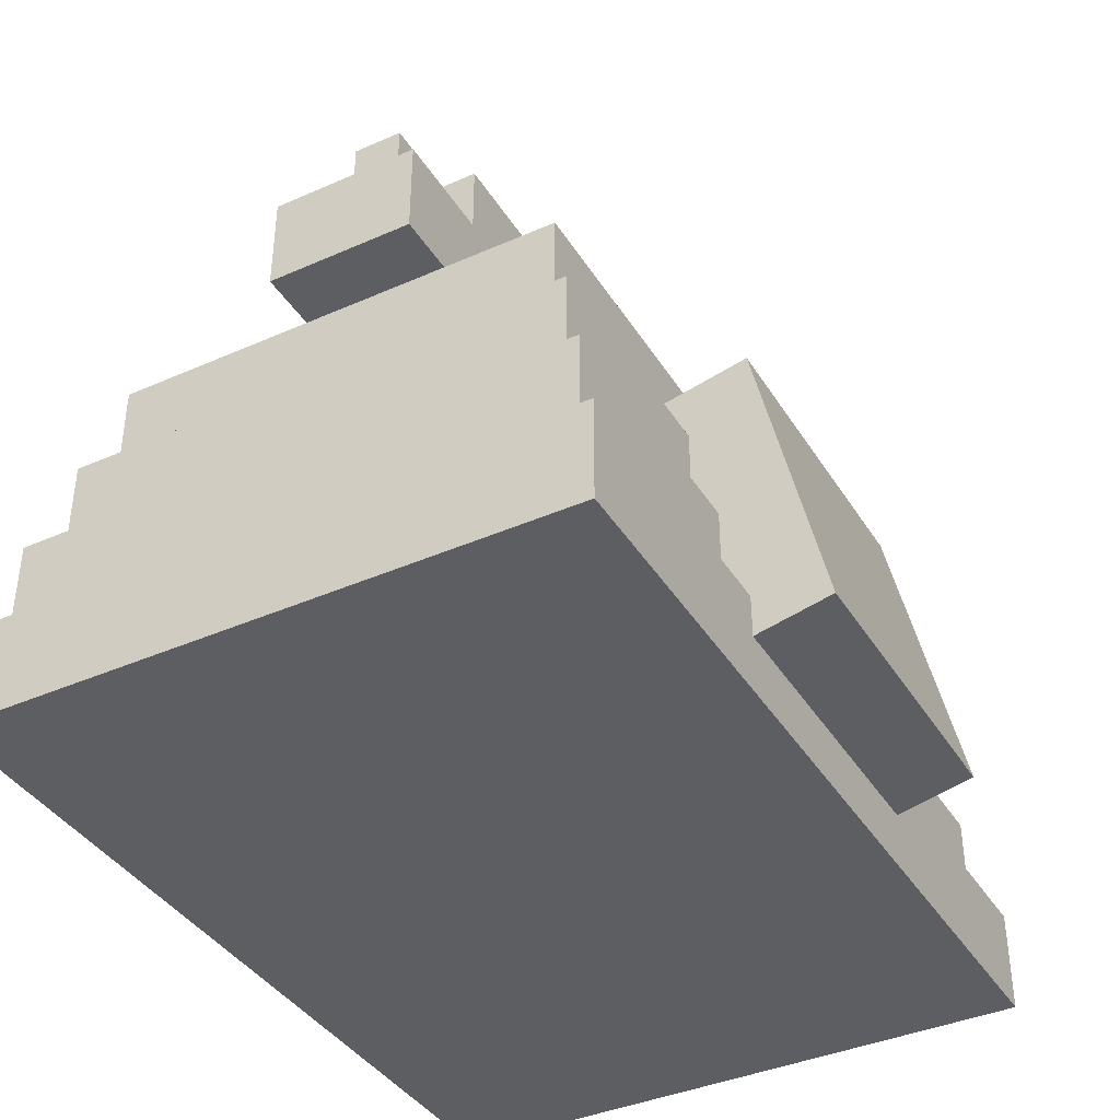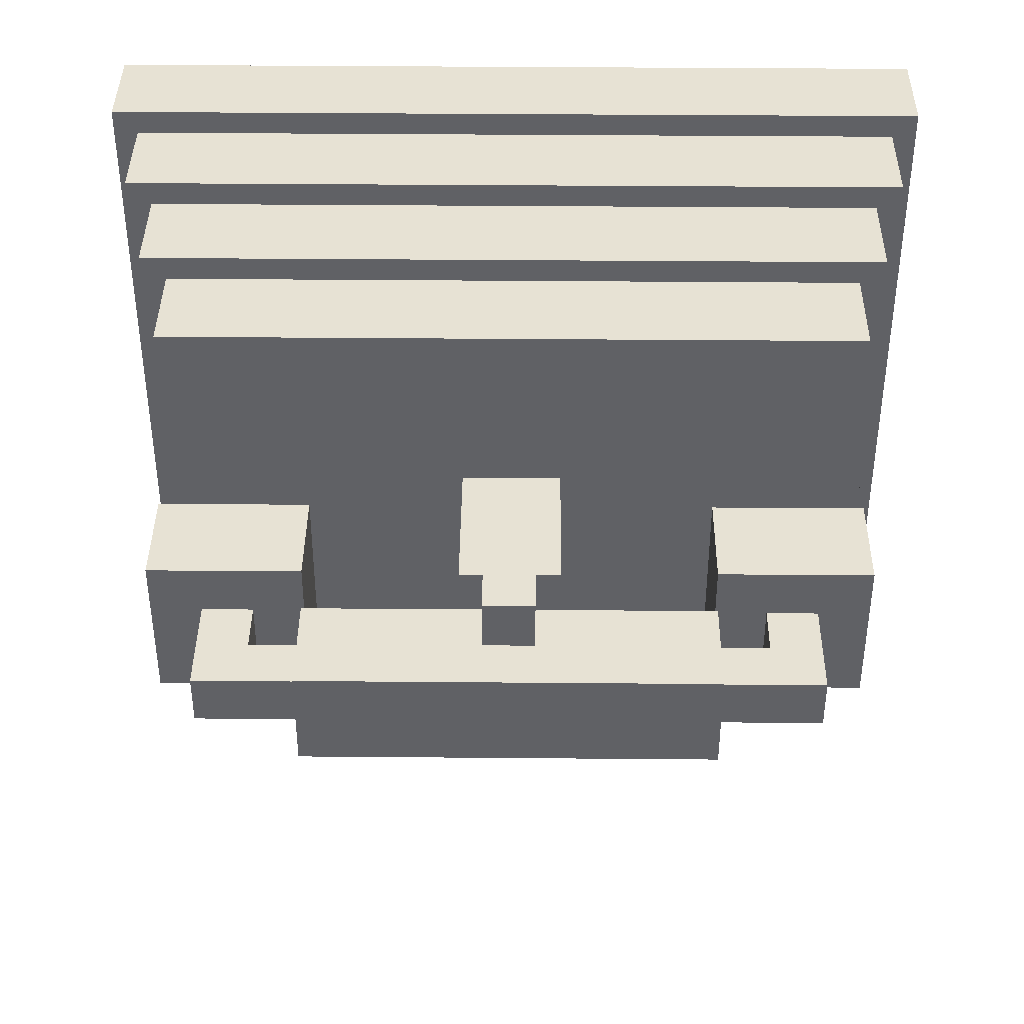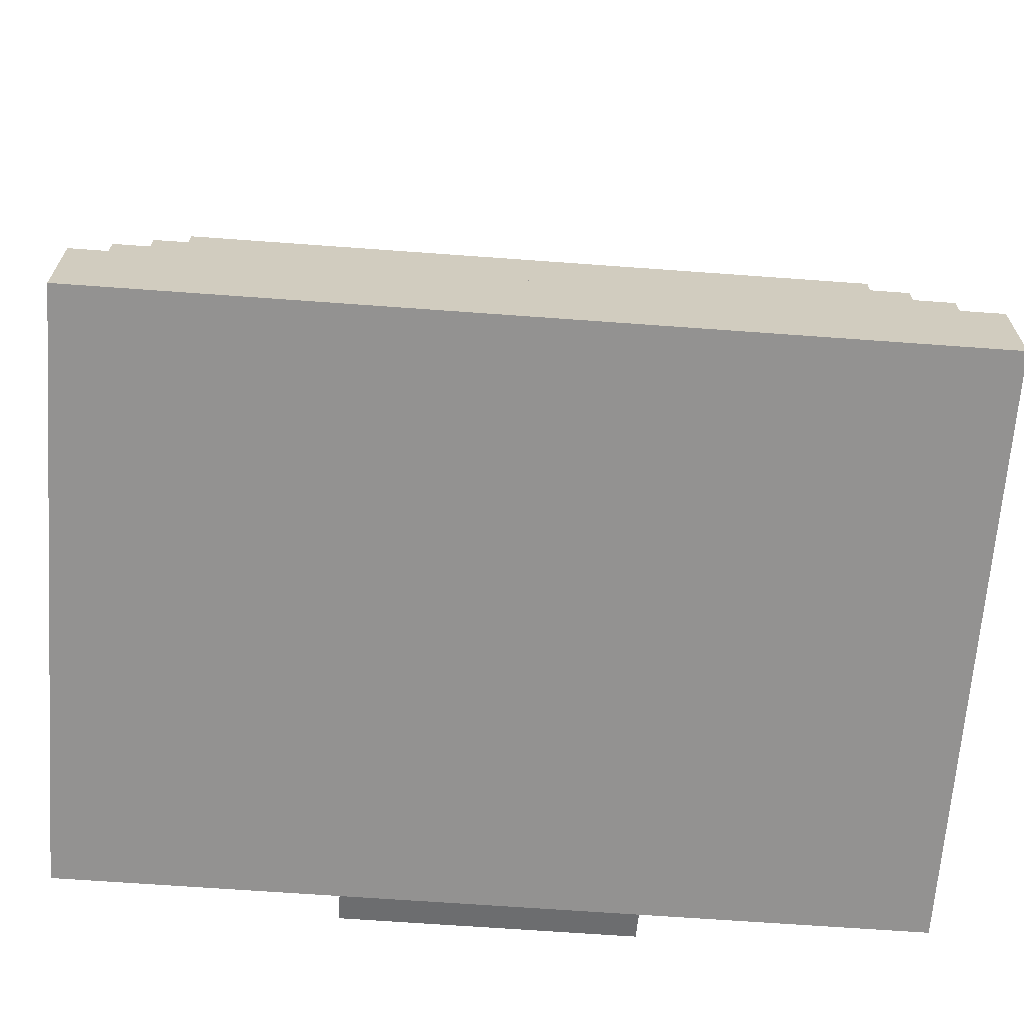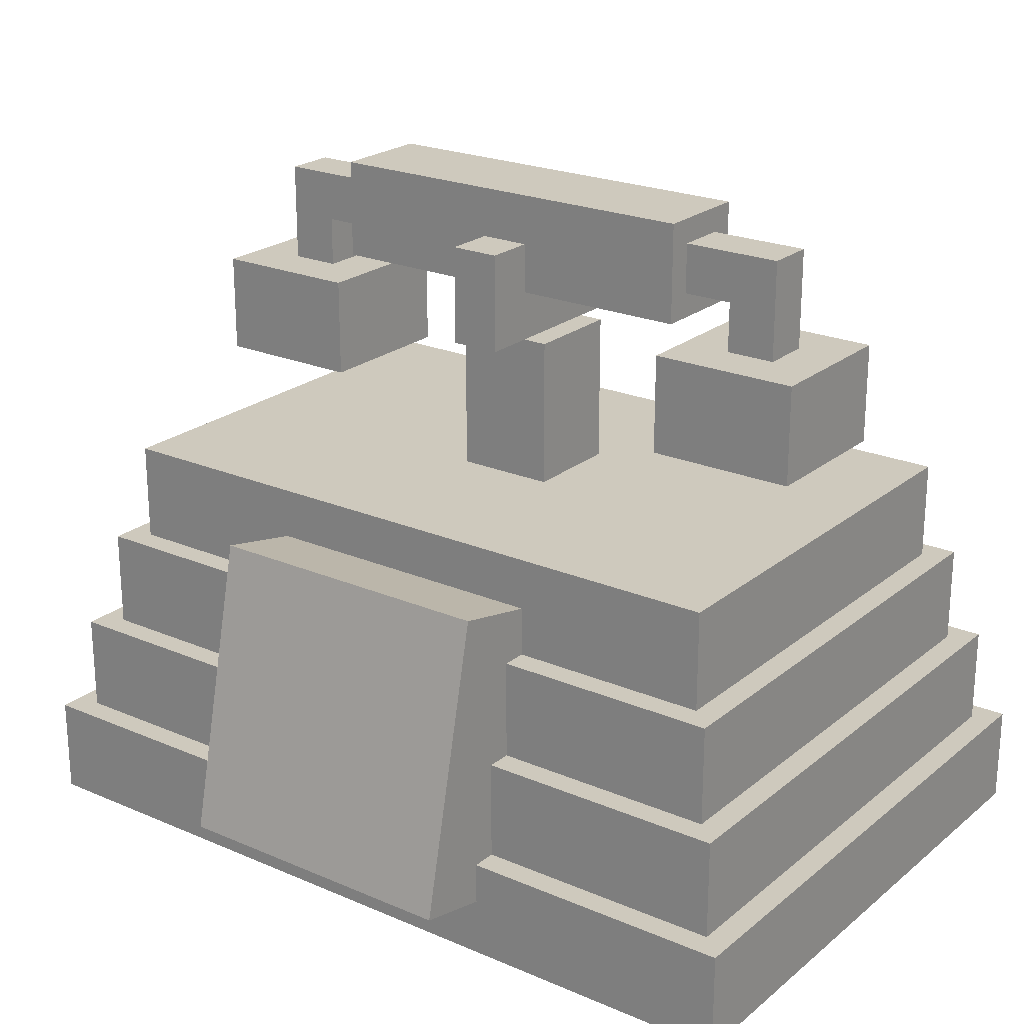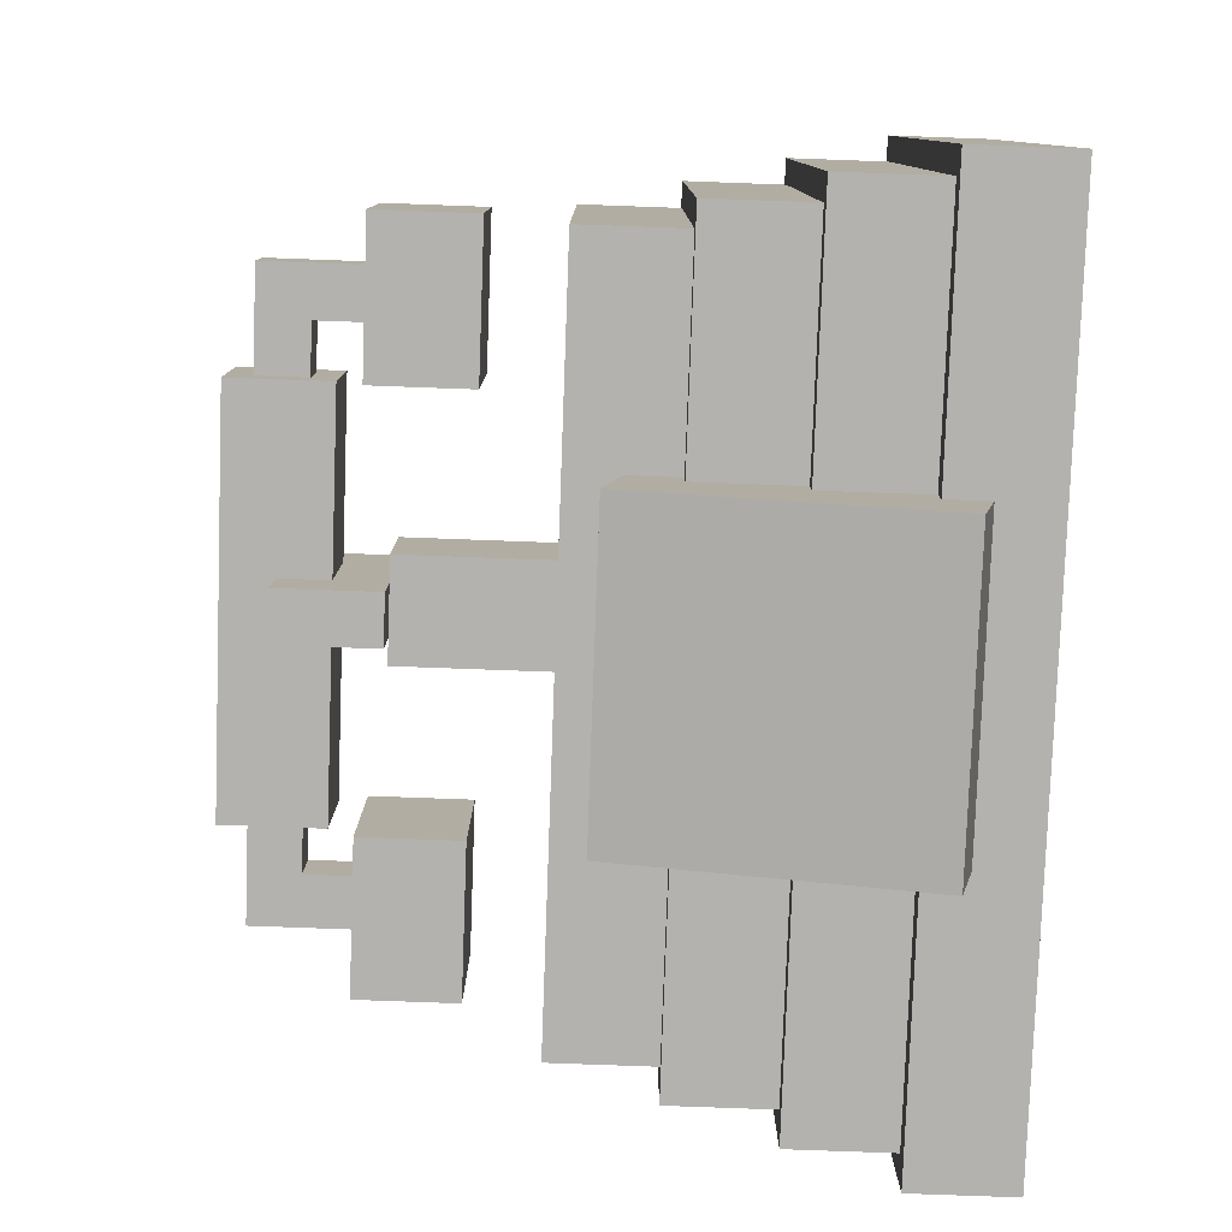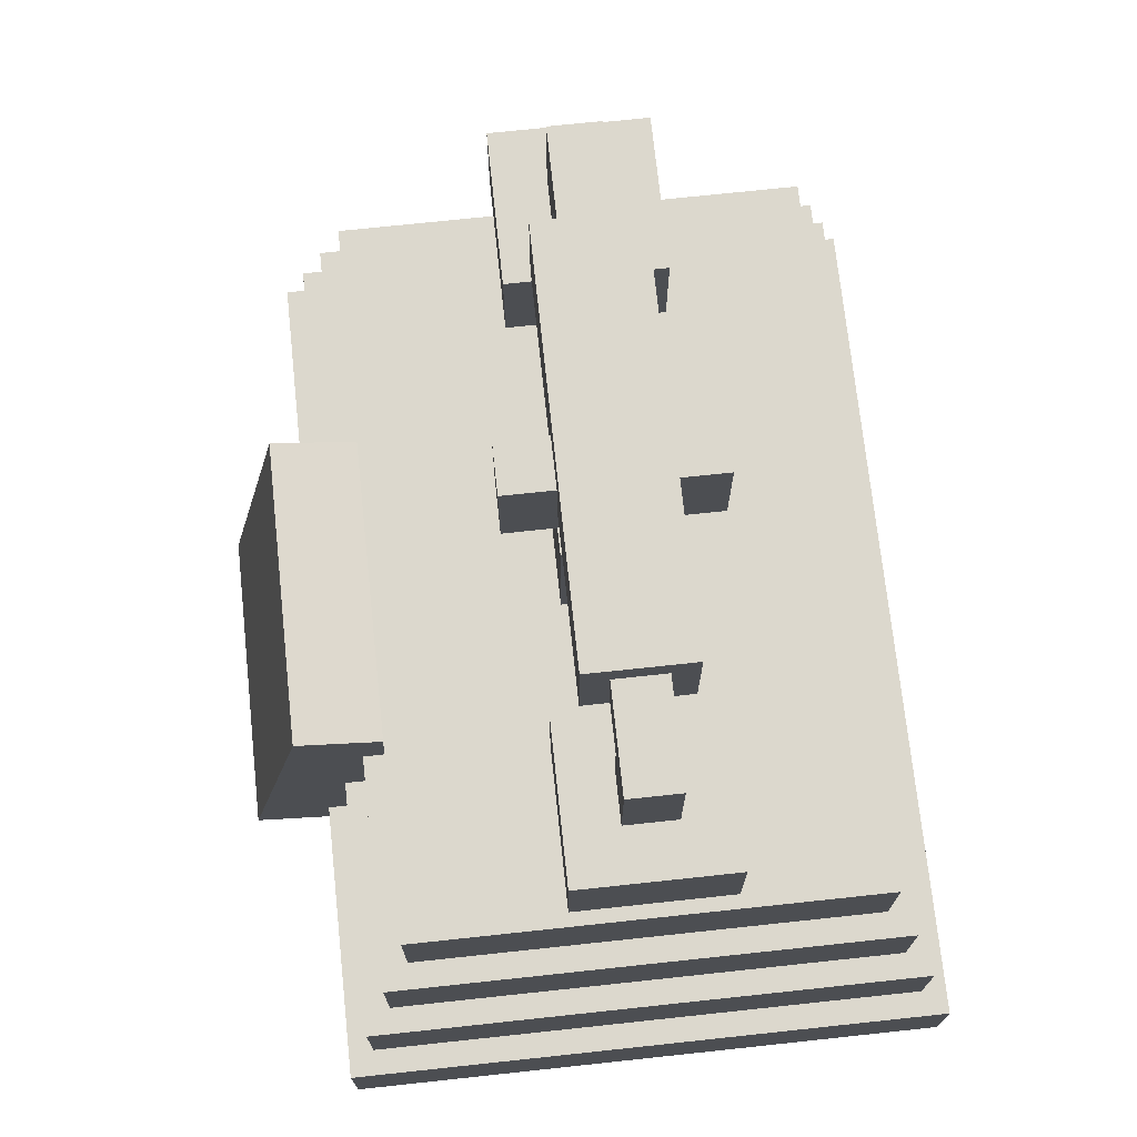
<metadata>
{"format":"obj","ext":"obj","renderer":"f3d","projection":"perspective","resolution":1024,"background":"white","views":[{"elev":-39.3,"azim":118.8,"up":"+Y"},{"elev":40.0,"azim":-179.4,"up":"+Z"},{"elev":-66.4,"azim":-4.2,"up":"+Y"},{"elev":22.6,"azim":-143.6,"up":"+Y"},{"elev":-79.7,"azim":-92.1,"up":"+Z"},{"elev":72.4,"azim":-96.1,"up":"+Y"}]}
</metadata>
<code>
o cube
v 0.125 0.4375 0.03125
v 0.125 0.4375 -0.03125
v 0.125 0.375 0.03125
v 0.125 0.375 -0.03125
v -0.125 0.4375 -0.03125
v -0.125 0.4375 0.03125
v -0.125 0.375 -0.03125
v -0.125 0.375 0.03125
f 1 3 2
f 3 4 2
f 5 7 6
f 7 8 6
f 5 6 2
f 6 1 2
f 8 7 3
f 7 4 3
f 6 8 1
f 8 3 1
f 2 4 5
f 4 7 5
o cube
v 0.1875 0.4219 0.01562
v 0.1875 0.4219 -0.01562
v 0.1875 0.3906 0.01562
v 0.1875 0.3906 -0.01562
v 0.125 0.4219 -0.01562
v 0.125 0.4219 0.01562
v 0.125 0.3906 -0.01562
v 0.125 0.3906 0.01562
f 9 11 10
f 11 12 10
f 13 15 14
f 15 16 14
f 13 14 10
f 14 9 10
f 16 15 11
f 15 12 11
f 14 16 9
f 16 11 9
f 10 12 13
f 12 15 13
o cube
v -0.125 0.4219 0.01562
v -0.125 0.4219 -0.01562
v -0.125 0.3906 0.01562
v -0.125 0.3906 -0.01562
v -0.1875 0.4219 -0.01562
v -0.1875 0.4219 0.01562
v -0.1875 0.3906 -0.01562
v -0.1875 0.3906 0.01562
f 17 19 18
f 19 20 18
f 21 23 22
f 23 24 22
f 21 22 18
f 22 17 18
f 24 23 19
f 23 20 19
f 22 24 17
f 24 19 17
f 18 20 21
f 20 23 21
o cube
v 0.1875 0.3906 0.01562
v 0.1875 0.3906 -0.01562
v 0.1875 0.3594 0.01562
v 0.1875 0.3594 -0.01562
v 0.1562 0.3906 -0.01562
v 0.1562 0.3906 0.01562
v 0.1562 0.3594 -0.01562
v 0.1562 0.3594 0.01562
f 25 27 26
f 27 28 26
f 29 31 30
f 31 32 30
f 29 30 26
f 30 25 26
f 32 31 27
f 31 28 27
f 30 32 25
f 32 27 25
f 26 28 29
f 28 31 29
o cube
v -0.1562 0.3906 0.01562
v -0.1562 0.3906 -0.01562
v -0.1562 0.3594 0.01562
v -0.1562 0.3594 -0.01562
v -0.1875 0.3906 -0.01562
v -0.1875 0.3906 0.01562
v -0.1875 0.3594 -0.01562
v -0.1875 0.3594 0.01562
f 33 35 34
f 35 36 34
f 37 39 38
f 39 40 38
f 37 38 34
f 38 33 34
f 40 39 35
f 39 36 35
f 38 40 33
f 40 35 33
f 34 36 37
f 36 39 37
o cube
v 0.2188 0.3594 0.04688
v 0.2188 0.3594 -0.04688
v 0.2188 0.2969 0.04688
v 0.2188 0.2969 -0.04688
v 0.125 0.3594 -0.04688
v 0.125 0.3594 0.04688
v 0.125 0.2969 -0.04688
v 0.125 0.2969 0.04688
f 41 43 42
f 43 44 42
f 45 47 46
f 47 48 46
f 45 46 42
f 46 41 42
f 48 47 43
f 47 44 43
f 46 48 41
f 48 43 41
f 42 44 45
f 44 47 45
o cube
v -0.125 0.3594 0.04688
v -0.125 0.3594 -0.04688
v -0.125 0.2969 0.04688
v -0.125 0.2969 -0.04688
v -0.2188 0.3594 -0.04688
v -0.2188 0.3594 0.04688
v -0.2188 0.2969 -0.04688
v -0.2188 0.2969 0.04688
f 49 51 50
f 51 52 50
f 53 55 54
f 55 56 54
f 53 54 50
f 54 49 50
f 56 55 51
f 55 52 51
f 54 56 49
f 56 51 49
f 50 52 53
f 52 55 53
o cube
v 0.09375 0.2164 -0.1328
v 0.09375 0.2299 -0.1938
v 0.09375 0.03335 -0.1734
v 0.09375 0.04688 -0.2344
v -0.09375 0.2299 -0.1938
v -0.09375 0.2164 -0.1328
v -0.09375 0.04688 -0.2344
v -0.09375 0.03335 -0.1734
f 57 59 58
f 59 60 58
f 61 63 62
f 63 64 62
f 61 62 58
f 62 57 58
f 64 63 59
f 63 60 59
f 62 64 57
f 64 59 57
f 58 60 61
f 60 63 61
o cube
v 0.25 0.125 0.1719
v 0.25 0.125 -0.1719
v 0.25 0.0625 0.1719
v 0.25 0.0625 -0.1719
v -0.25 0.125 -0.1719
v -0.25 0.125 0.1719
v -0.25 0.0625 -0.1719
v -0.25 0.0625 0.1719
f 65 67 66
f 67 68 66
f 69 71 70
f 71 72 70
f 69 70 66
f 70 65 66
f 72 71 67
f 71 68 67
f 70 72 65
f 72 67 65
f 66 68 69
f 68 71 69
o cube
v 0.2344 0.1875 0.1562
v 0.2344 0.1875 -0.1562
v 0.2344 0.125 0.1562
v 0.2344 0.125 -0.1562
v -0.2344 0.1875 -0.1562
v -0.2344 0.1875 0.1562
v -0.2344 0.125 -0.1562
v -0.2344 0.125 0.1562
f 73 75 74
f 75 76 74
f 77 79 78
f 79 80 78
f 77 78 74
f 78 73 74
f 80 79 75
f 79 76 75
f 78 80 73
f 80 75 73
f 74 76 77
f 76 79 77
o cube
v 0.2188 0.25 0.1406
v 0.2188 0.25 -0.1406
v 0.2188 0.1875 0.1406
v 0.2188 0.1875 -0.1406
v -0.2188 0.25 -0.1406
v -0.2188 0.25 0.1406
v -0.2188 0.1875 -0.1406
v -0.2188 0.1875 0.1406
f 81 83 82
f 83 84 82
f 85 87 86
f 87 88 86
f 85 86 82
f 86 81 82
f 88 87 83
f 87 84 83
f 86 88 81
f 88 83 81
f 82 84 85
f 84 87 85
o cube
v 0.03125 0.3438 0.03125
v 0.03125 0.3438 -0.03125
v 0.03125 0.25 0.03125
v 0.03125 0.25 -0.03125
v -0.03125 0.3438 -0.03125
v -0.03125 0.3438 0.03125
v -0.03125 0.25 -0.03125
v -0.03125 0.25 0.03125
f 89 91 90
f 91 92 90
f 93 95 94
f 95 96 94
f 93 94 90
f 94 89 90
f 96 95 91
f 95 92 91
f 94 96 89
f 96 91 89
f 90 92 93
f 92 95 93
o cube
v 0.01562 0.375 0.0625
v 0.01562 0.375 -0.0625
v 0.01562 0.3438 0.0625
v 0.01562 0.3438 -0.0625
v -0.01562 0.375 -0.0625
v -0.01562 0.375 0.0625
v -0.01562 0.3438 -0.0625
v -0.01562 0.3438 0.0625
f 97 99 98
f 99 100 98
f 101 103 102
f 103 104 102
f 101 102 98
f 102 97 98
f 104 103 99
f 103 100 99
f 102 104 97
f 104 99 97
f 98 100 101
f 100 103 101
o cube
v 0.01562 0.4062 0.0625
v 0.01562 0.4062 0.03125
v 0.01562 0.375 0.0625
v 0.01562 0.375 0.03125
v -0.01562 0.4062 0.03125
v -0.01562 0.4062 0.0625
v -0.01562 0.375 0.03125
v -0.01562 0.375 0.0625
f 105 107 106
f 107 108 106
f 109 111 110
f 111 112 110
f 109 110 106
f 110 105 106
f 112 111 107
f 111 108 107
f 110 112 105
f 112 107 105
f 106 108 109
f 108 111 109
o cube
v 0.01562 0.4062 -0.03125
v 0.01562 0.4062 -0.0625
v 0.01562 0.375 -0.03125
v 0.01562 0.375 -0.0625
v -0.01562 0.4062 -0.0625
v -0.01562 0.4062 -0.03125
v -0.01562 0.375 -0.0625
v -0.01562 0.375 -0.03125
f 113 115 114
f 115 116 114
f 117 119 118
f 119 120 118
f 117 118 114
f 118 113 114
f 120 119 115
f 119 116 115
f 118 120 113
f 120 115 113
f 114 116 117
f 116 119 117
o cube
v 0.2656 0.0625 0.1875
v 0.2656 0.0625 -0.1875
v 0.2656 0 0.1875
v 0.2656 0 -0.1875
v -0.2656 0.0625 -0.1875
v -0.2656 0.0625 0.1875
v -0.2656 0 -0.1875
v -0.2656 0 0.1875
f 121 123 122
f 123 124 122
f 125 127 126
f 127 128 126
f 125 126 122
f 126 121 122
f 128 127 123
f 127 124 123
f 126 128 121
f 128 123 121
f 122 124 125
f 124 127 125

</code>
